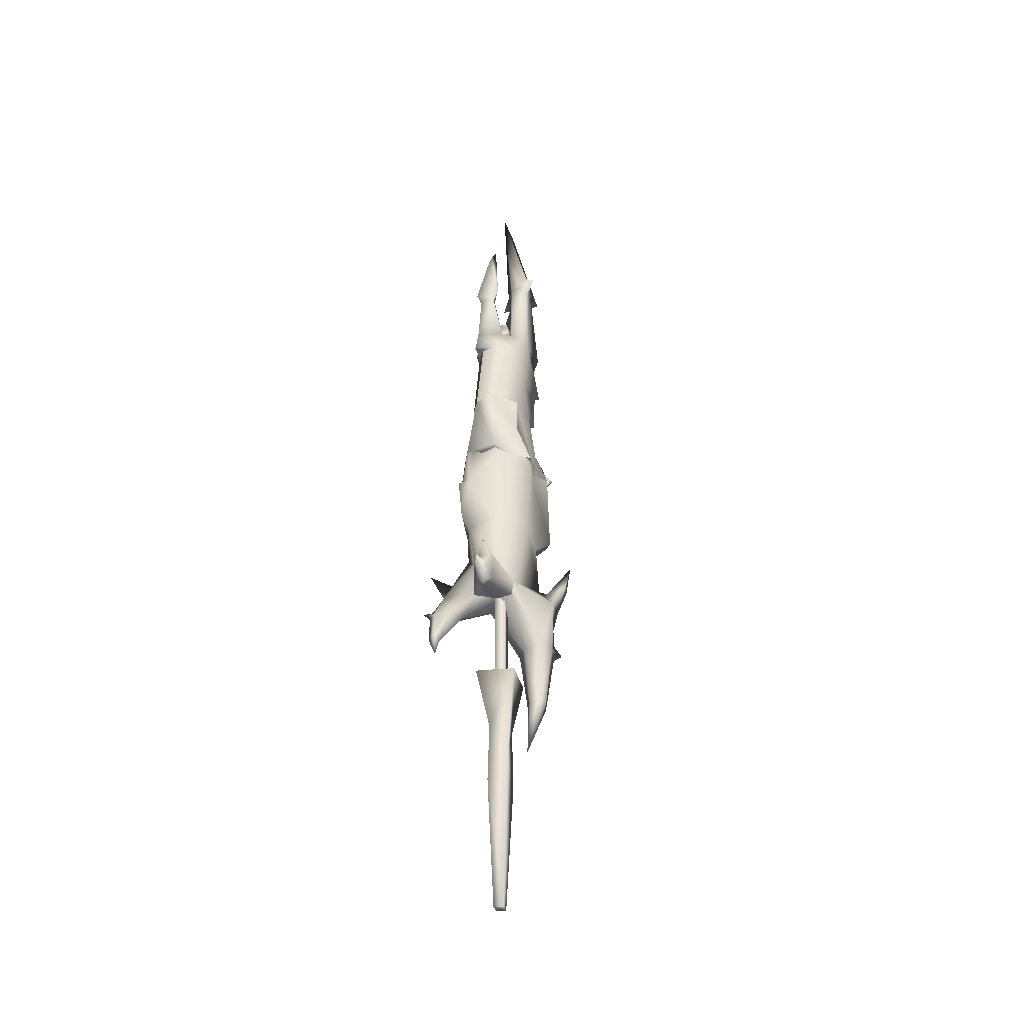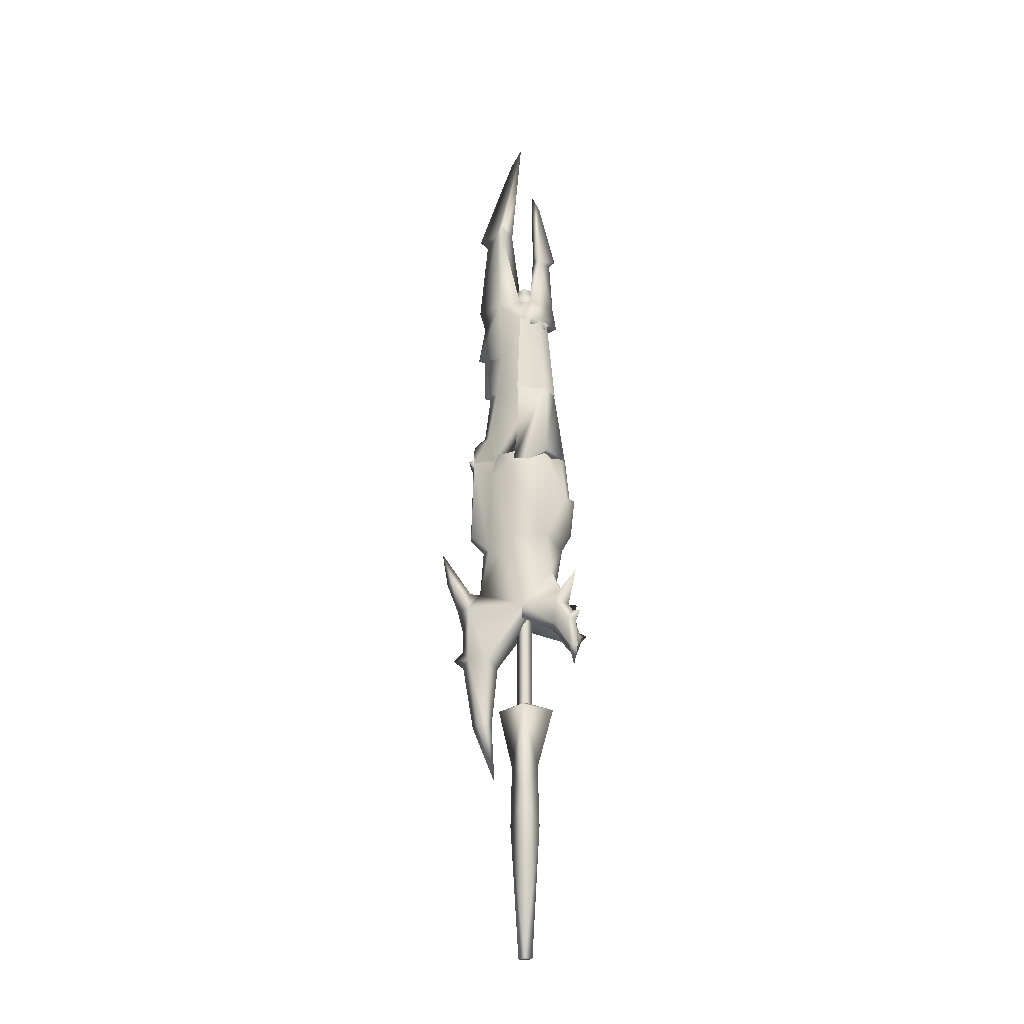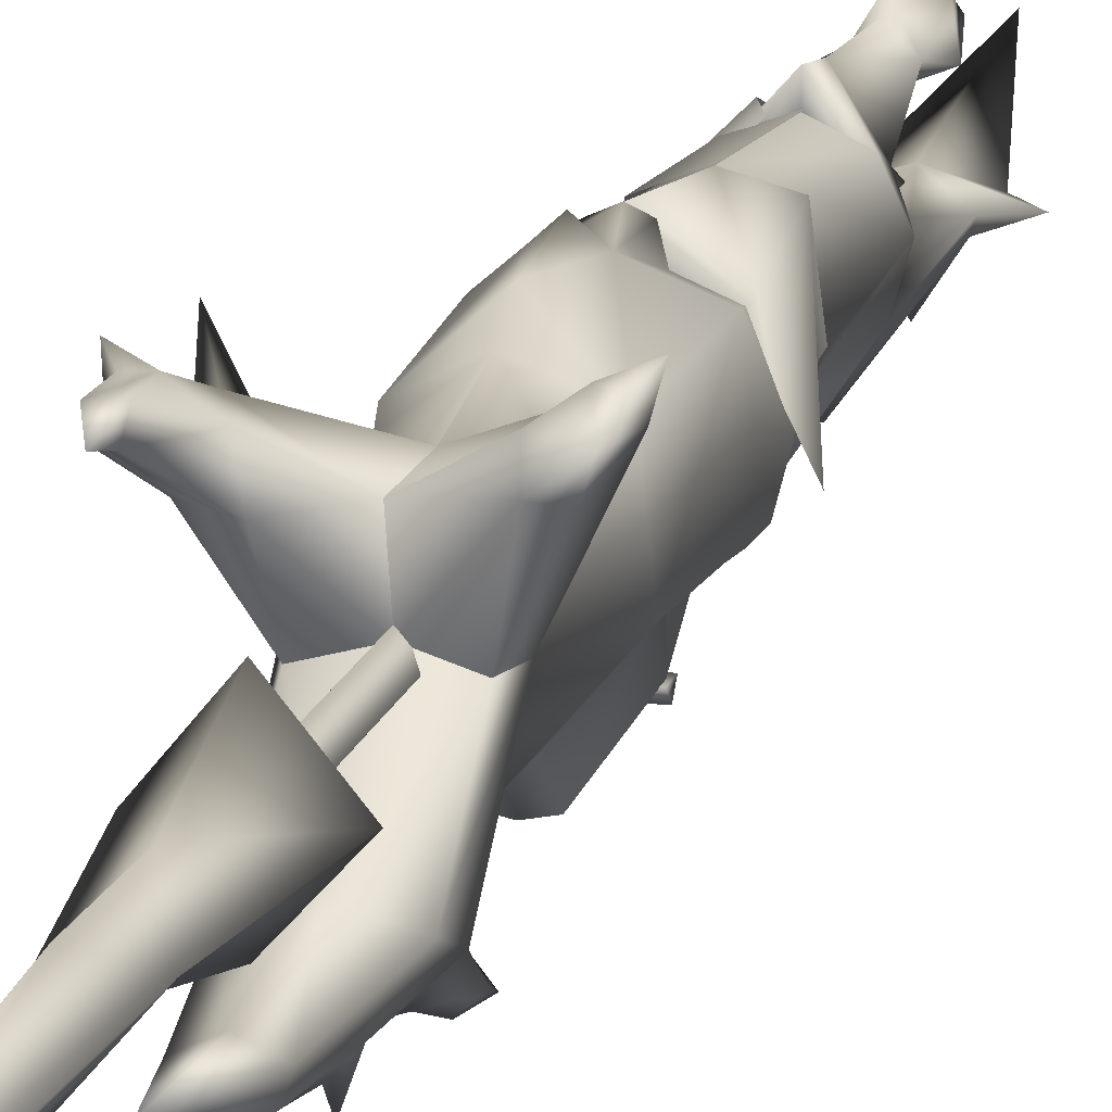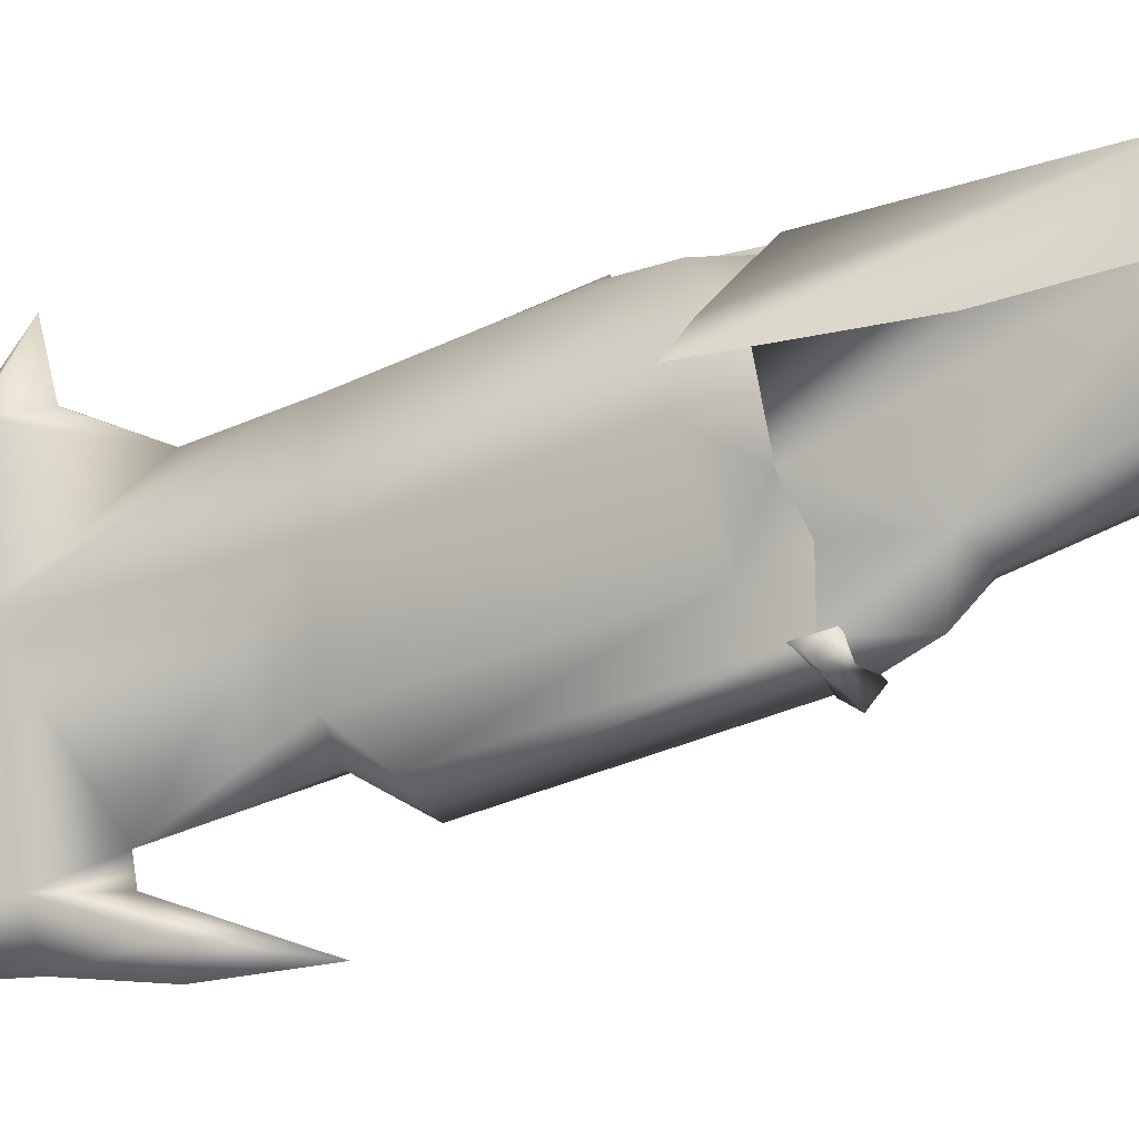
<metadata>
{"format":"obj","ext":"obj","renderer":"f3d","projection":"perspective","resolution":1024,"background":"white","views":[{"elev":-40.7,"azim":-122.7,"up":"+Z"},{"elev":-25.0,"azim":96.1,"up":"+Z"},{"elev":15.3,"azim":-166.4,"up":"+Y"},{"elev":-35.6,"azim":-61.8,"up":"+Y"}]}
</metadata>
<code>
g mesh00
v 0.02509 -23.44 82.09
v -3.992 -13.4 82.09
v -3.818 -22.66 82.09
v 0.02509 0 95.54
v 0 -15.06 82.09
v 3.992 -13.4 82.09
v -15.06 0 82.09
v -14.52 -6.176 74.85
v -10.65 -10.65 82.09
v -2.972 -32.1 23.23
v 0.02509 -24.21 17.98
v -4.566 -24.53 9.729
v 4.286 -15.56 37.21
v 0.02509 -19.91 17.37
v 12.7 -5.605 40.72
v 0 3.262 -35.01
v 0 12.38 -37.93
v -2.825 0 -35.01
v 4.407 -24.93 82.09
v -4.357 -22.66 79.67
v 4.407 -22.66 79.67
v -19.84 23.92 0.619
v -16.46 24.28 1.651
v -18.84 21.25 -7.277
v 9.455 13.22 -4
v 0.02509 1.831 4.579
v 0 14.15 1.389
v 0 -13.08 -69.42
v 4.94 -16.71 -44.02
v 4.026 -20.01 -44.57
v 0.02509 0 95.54
v 3.992 -13.4 82.09
v 10.65 -10.65 82.09
v -4.235 -15.56 37.21
v -4.244 -14.91 74.85
v -12.65 -5.605 40.72
v 0 -15.06 82.09
v 3.869 -22.66 82.09
v 3.992 -13.4 82.09
v -3.992 -13.4 82.09
v -3.992 13.4 82.09
v 0 15.06 82.09
v 3.992 13.4 82.09
v -3.886 -23.61 44.23
v -3.818 -22.66 82.09
v -3.992 -13.4 82.09
v -10.65 -10.65 82.09
v -3.992 -13.4 82.09
v -3.992 13.4 82.09
v 0 15.06 82.09
v -2.916 17.83 82.09
v -11.81 12.21 74.91
v -4.357 -22.66 84.22
v -4.357 -22.66 79.67
v -4.357 -24.93 82.09
v 4.407 -24.93 82.09
v 4.407 -22.66 79.67
v 4.407 -22.66 84.22
v -19.6 23.06 4.928
v -21.88 26.2 3.944
v 14.18 20.9 5.698
v 6.937 12.91 24.76
v 12.37 15.99 12.61
v 10.27 0.1682 8.19
v -3.992 13.4 82.09
v -10.65 10.65 82.09
v -15.06 0 82.09
v -6.843 13.84 24.77
v -14.27 20.55 10.87
v -12.93 16.87 16.73
v 15.06 0 82.09
v 10.65 10.65 82.09
v 3.992 13.4 82.09
v -2.492 0 -144.2
v 0 2.877 -144.2
v 0 -2.877 -144.2
v 2.492 0 -144.2
v 0 23.14 61.72
v -3.757 19.63 62.41
v 0 21.06 62.41
v 0 19.17 82.09
v 21.93 26.2 -0.5555
v 16.51 24.28 -2.841
v 19.65 23.06 0.4206
v 4.617 -24.53 9.729
v 3.024 -32.1 23.23
v 0.02509 -29.91 9.515
v 0.02509 -34.74 22.61
v 0.02509 -27.25 -1.159
v 0.02509 -27.5 -9.952
v 2.375 -24.82 -13.84
v -20.88 21.08 1.484
v 0 -22.63 -45.16
v -4.026 -20.01 -44.57
v 19.72 24.3 -3.873
v 20.94 21.08 -3.016
v 19.24 24.89 -15.34
v 18.98 21.19 -14.28
v 16.52 23.05 -23.22
v 3.992 13.4 82.09
v 2.966 17.83 82.09
v 0 19.17 82.09
v 0.02509 -31.53 -13.86
v -2.363 -24.82 -13.84
v 0 -27.11 -17.55
v 0.02509 -37.25 38.04
v 0.02509 -18.48 37.21
v 3.937 -23.61 44.23
v 0.02509 -24.4 44.23
v 0 -11.92 -18.17
v 8.403 0.0216 2.309
v 8.616 -15.27 -16.11
v 3.804 19.63 62.41
v 10.69 11.38 40.74
v 0 21.28 44.23
v 0 17.23 37.27
v -10.64 11.38 40.74
v 10.14 0 -37.93
v -4.357 -24.93 82.09
v 4.407 -22.66 84.22
v -4.357 -22.66 84.22
v 4.407 -22.66 79.67
v -4.357 -22.66 79.67
v 3.992 13.4 82.09
v 10.65 10.65 82.09
v 11.86 12.21 74.91
v 15.06 0 82.09
v 14.57 -6.176 74.85
v 10.65 -10.65 82.09
v 4.296 -14.91 74.85
v 3.992 -13.4 82.09
v 3.869 -22.66 82.09
v 0 14.15 1.389
v 0.02509 1.831 4.579
v -11.69 15.52 -2.047
v -8.352 0.0216 2.309
v -15.61 14.49 0.9841
v -10.22 0.1682 8.19
v -16.93 15.02 11.45
v 0 -14.43 -44.02
v -4.94 -16.71 -44.02
v -8.59 -15.27 -16.11
v -10.93 20.35 1.222
v 0 17.23 37.27
v 0 14.01 18.1
v 10.98 20.35 -3.27
v 15.84 21.52 -16.48
v 15.66 14.49 -3.516
v -10.65 10.65 82.09
v -3.992 13.4 82.09
v -2.916 17.83 82.09
v 0 3.262 -35.01
v 2.825 0 5.262
v 2.825 0 -35.01
v 0 -3.262 5.262
v 0 -3.262 -35.01
v -2.825 0 5.262
v -2.825 0 -35.01
v 0 3.262 5.262
v -8.352 0.0216 2.309
v 0.02509 1.831 4.579
v 2.966 17.83 82.09
v 12.7 -5.605 40.72
v 0.02509 -23.44 82.09
v 0 14.01 18.1
v -18.53 22.48 17.93
v -10.64 11.38 40.74
v -2.492 0 -144.2
v 0 -2.877 -144.2
v 0 -6.185 -88.83
v 2.492 0 -144.2
v 5.274 0 -76.01
v 0 6.185 -88.83
v 0 5.536 -63.19
v -5.274 0 -76.01
v -10.14 0 -37.93
v 0 -5.536 -63.19
v 0 -11.2 -37.93
v 0 2.877 -144.2
v 0 -3.262 -35.01
v 2.825 0 -35.01
v 10.69 11.38 40.74
v 8.403 0.0216 2.309
v 16.99 15.02 6.944
v 19.65 24.67 19.57
v 15.72 24.56 -13.63
f 1 2 3
f 4 5 6
f 7 8 9
f 10 11 12
f 13 14 15
f 16 17 18
f 19 20 21
f 22 23 24
f 25 26 27
f 28 29 30
f 31 32 33
f 34 35 36
f 2 1 37
f 37 1 38
f 37 38 39
f 5 4 40
f 41 4 42
f 42 4 43
f 34 44 35
f 35 44 45
f 35 45 46
f 47 48 31
f 49 50 51
f 8 7 52
f 53 54 55
f 56 57 58
f 59 23 60
f 61 62 63
f 63 62 64
f 65 66 31
f 31 66 67
f 31 67 47
f 68 69 70
f 33 71 31
f 31 71 72
f 31 72 73
f 74 75 76
f 76 75 77
f 78 79 80
f 80 79 81
f 82 83 84
f 85 86 87
f 87 86 88
f 89 90 91
f 92 22 24
f 29 91 30
f 30 91 93
f 30 93 28
f 28 93 94
f 95 96 97
f 97 96 98
f 97 98 99
f 100 101 50
f 50 101 102
f 50 102 51
f 103 104 105
f 11 10 106
f 14 13 107
f 107 13 108
f 107 108 109
f 110 111 112
f 112 111 64
f 112 64 85
f 113 114 115
f 115 114 116
f 115 116 117
f 17 16 118
f 20 19 119
f 119 19 120
f 119 120 121
f 121 120 122
f 121 122 123
f 124 125 126
f 126 125 127
f 126 127 128
f 128 127 129
f 128 129 130
f 130 129 131
f 130 131 132
f 133 134 135
f 135 134 136
f 135 136 137
f 137 136 138
f 137 138 139
f 112 140 110
f 110 140 141
f 110 141 142
f 142 141 104
f 142 104 12
f 23 22 60
f 60 22 92
f 60 92 59
f 59 92 69
f 59 69 23
f 23 69 143
f 23 143 24
f 144 62 145
f 145 62 61
f 145 61 27
f 27 61 146
f 27 146 25
f 25 146 147
f 25 147 148
f 7 149 52
f 52 149 150
f 52 150 79
f 79 150 151
f 79 151 81
f 152 153 154
f 154 153 155
f 154 155 156
f 156 155 157
f 156 157 158
f 158 157 159
f 158 159 152
f 152 159 153
f 11 14 12
f 12 14 138
f 12 138 142
f 142 138 160
f 142 160 110
f 110 160 161
f 110 161 111
f 162 124 113
f 113 124 126
f 113 126 114
f 114 126 128
f 114 128 163
f 163 128 130
f 163 130 13
f 13 130 132
f 13 132 108
f 108 132 164
f 108 164 109
f 81 162 80
f 80 162 113
f 80 113 78
f 78 113 115
f 78 115 79
f 79 115 117
f 79 117 52
f 52 117 36
f 52 36 8
f 8 36 35
f 8 35 9
f 9 35 46
f 68 165 69
f 69 165 133
f 69 133 143
f 143 133 135
f 143 135 24
f 24 135 137
f 24 137 92
f 92 137 139
f 92 139 69
f 69 139 166
f 69 166 70
f 70 166 139
f 70 139 68
f 68 139 138
f 164 45 109
f 109 45 44
f 109 44 107
f 107 44 34
f 107 34 14
f 14 34 36
f 14 36 138
f 138 36 167
f 138 167 68
f 68 167 144
f 68 144 165
f 168 169 170
f 170 169 171
f 170 171 172
f 172 171 173
f 172 173 174
f 174 173 175
f 174 175 176
f 176 175 177
f 176 177 178
f 178 177 118
f 171 179 173
f 173 179 168
f 173 168 175
f 175 168 170
f 175 170 177
f 177 170 172
f 177 172 118
f 118 172 174
f 118 174 17
f 17 174 176
f 17 176 18
f 18 176 178
f 18 178 180
f 180 178 118
f 180 118 181
f 181 118 16
f 87 89 85
f 85 89 91
f 85 91 112
f 112 91 29
f 112 29 140
f 140 29 28
f 140 28 141
f 141 28 94
f 141 94 104
f 104 94 93
f 104 93 105
f 105 93 91
f 105 91 103
f 103 91 90
f 103 90 104
f 104 90 89
f 104 89 12
f 12 89 87
f 12 87 10
f 10 87 88
f 10 88 106
f 106 88 86
f 106 86 11
f 11 86 85
f 11 85 14
f 14 85 64
f 14 64 15
f 15 64 62
f 15 62 182
f 182 62 144
f 26 25 183
f 183 25 148
f 183 148 64
f 64 148 184
f 64 184 63
f 63 184 185
f 63 185 61
f 61 185 184
f 61 184 96
f 96 184 148
f 96 148 98
f 98 148 147
f 98 147 99
f 99 147 186
f 99 186 97
f 97 186 83
f 97 83 95
f 95 83 82
f 95 82 96
f 96 82 84
f 96 84 61
f 61 84 83
f 61 83 146
f 146 83 186
f 146 186 147
v 7.04 7.85 154.2
v 0.02509 14.36 117.5
v 0.1577 11.17 154.2
v 0 19.14 82.09
v 0 15.06 82.09
v -10.65 10.65 82.09
v 0.02509 -16.01 82.09
v -3.818 -22.66 82.09
v -3.992 -13.4 82.09
v 0.02509 -18.15 96.21
v 0.02509 -15.63 117.5
v -4.589 -12.18 117.5
v -10.63 0 154.2
v -6.071 -10.92 164.7
v -8.019 -0.7309 164.7
v -6.052 0.8639 167.3
v 0.02509 7.529 172.1
v 0.02509 7.529 167.3
v 3.786 -16.33 94.12
v 0.02509 -18.15 96.21
v 0.02509 -23.1 91.58
v 0.02509 0.8639 142.4
v 4.818 0.8639 174.7
v 0.02509 -4.38 174.7
v -11.2 -1.344 98.9
v -15.06 0 82.09
v -10.65 -10.65 82.09
v 10.2 -1.521 117.5
v 4.639 -12.18 117.5
v 10.65 -10.65 82.09
v 6.103 0.8639 167.3
v 0.02509 7.529 167.3
v 6.103 0.8639 172.1
v 0.02509 7.529 172.1
v 0.02509 4.338 231.1
v 6.894 7.328 194.5
v 0.02509 7.896 223.9
v 7.643 10.76 117.5
v 10.68 0 154.2
v 10.2 -1.521 117.5
v 0.1577 11.17 154.2
v 0.02509 14.36 117.5
v -6.989 7.85 154.2
v -8.491 12.11 117.5
v -10.63 0 154.2
v -10.25 -1.521 117.5
v -4.767 0.8639 174.7
v 0.02509 6.148 174.7
v -10.25 -1.521 117.5
v -11.2 -1.344 98.9
v 13.53 -9.357 205.9
v 8.374 -8.892 211.3
v 5.737 -12.21 205.7
v -8.019 -0.7309 164.7
v 0.02509 -4.423 169.1
v 0.02509 -0.8582 162.9
v 8.071 -0.7309 164.7
v -5.683 -12.21 205.7
v 0.02628 -17.52 202.1
v 0.02628 -21.05 205.6
v 3.992 -13.4 82.09
v 0.02509 0 95.54
v 10.65 -10.65 82.09
v -10.65 -10.65 82.09
v -3.992 -13.4 82.09
v -13.45 -9.357 205.9
v -8.321 -8.892 211.3
v 4.818 0.8639 174.7
v 0.02509 6.148 174.7
v 0.02509 -4.38 174.7
v -4.767 0.8639 174.7
v -14.94 3.388 77.42
v -8.491 12.11 117.5
v -11.54 11.86 83.31
v 0.02509 14.36 117.5
v 10.65 10.65 82.09
v 11.54 11.86 83.31
v 14.95 3.388 77.42
v 3.869 -22.66 82.09
v 3.992 -13.4 82.09
v 10.65 -10.65 82.09
v 15.06 0 82.09
v 11.2 -1.344 98.9
v 0 15.06 82.09
v 10.65 10.65 82.09
v 15.06 0 82.09
v -11.2 -1.344 98.9
v -18.81 -3.399 75.97
v -15.06 0 82.09
v -14.94 3.388 77.42
v -10.65 10.65 82.09
v -18.81 -3.399 75.97
v -11.2 -1.344 98.9
v -10.25 -1.521 117.5
v -6.052 0.8639 172.1
v 0.02509 -5.799 172.1
v 0.02509 7.529 172.1
v 6.103 0.8639 172.1
v -3.734 -16.33 94.12
v -15.06 0 82.09
v -10.65 10.65 82.09
v 8.071 -0.7309 164.7
v 9.44 4.253 164.7
v 0.02509 -0.8582 162.9
v -6.216 4.253 164.7
v -8.019 -0.7309 164.7
v -3.992 -13.4 82.09
v 0.02509 0 95.54
v 0.02509 -16.01 82.09
v 3.992 -13.4 82.09
v 8.071 -0.7309 164.7
v 6.134 -10.92 164.7
v 10.68 0 154.2
v 5.105 -9.378 136.7
v 10.2 -1.521 117.5
v 4.639 -12.18 117.5
v 10.68 0 154.2
v 7.04 7.85 154.2
v 0.02509 14.12 164.7
v 0.02509 -23.44 82.09
v 3.992 -13.4 82.09
v 3.869 -22.66 82.09
v -3.935 8.535 190.1
v 0.02509 4.797 193
v -6.843 7.328 194.5
v 3.786 -16.33 94.12
v -10.65 -10.65 82.09
v -3.734 -16.33 94.12
v -5.053 -9.378 136.7
v -10.25 -1.521 117.5
v -4.589 -12.18 117.5
v -6.989 7.85 154.2
v 0.02509 15.77 153.6
v 0.1577 11.17 154.2
v 7.04 7.85 154.2
v 11.2 -1.344 98.9
v -6.052 0.8639 172.1
v 0.02509 -5.799 167.3
v 0.02509 -5.799 172.1
v 6.103 0.8639 167.3
v 6.103 0.8639 172.1
v 10.65 10.65 82.09
v 14.95 3.388 77.42
v 15.06 0 82.09
v 18.81 -2.69 75.97
v 11.2 -1.344 98.9
v 7.643 10.76 117.5
v 10.2 -1.521 117.5
v 0.02509 15.77 153.6
v -6.989 7.85 154.2
v -10.63 0 154.2
v -3.992 -13.4 82.09
v -3.818 -22.66 82.09
v 0.02509 -23.44 82.09
v 0.02509 -18.38 117.5
v 0.02509 -18.69 137.5
v 0.02509 -21.36 138
v 0.02509 -18.43 155.2
v -3.935 8.535 190.1
v 0.02509 12.76 189.1
v 0.02509 14.12 164.7
v 3.986 8.535 190.1
v 9.44 4.253 164.7
v 0.02509 4.797 193
v -6.216 4.253 164.7
v 0.02509 -15.63 117.5
v 0.02628 -5.849 250.1
v 0.02628 -0.9355 260
v 0.02628 -5.461 207.4
v 7.232 -8.965 201.3
v 0.02509 -20.97 164.7
v 0.02509 -18.43 155.2
v 8.071 -0.7309 164.7
v 0.02509 -4.423 169.1
v -8.019 -0.7309 164.7
v -7.178 -8.965 201.3
v 3.986 8.535 190.1
v 0.02509 12.76 189.1
v 0.02509 15.31 191.6
f 187 188 189
f 190 191 192
f 193 194 195
f 196 197 198
f 199 200 201
f 202 203 204
f 205 206 207
f 208 209 210
f 211 212 213
f 214 215 216
f 217 218 219
f 219 218 220
f 221 222 223
f 188 187 224
f 224 187 225
f 224 225 226
f 227 228 229
f 229 228 230
f 229 230 231
f 231 230 232
f 210 233 208
f 208 233 234
f 208 234 209
f 213 235 236
f 237 238 239
f 240 241 242
f 242 241 243
f 244 245 246
f 247 248 249
f 250 248 251
f 252 244 253
f 254 255 256
f 256 255 257
f 258 259 260
f 260 259 261
f 191 190 262
f 262 190 263
f 262 263 264
f 207 265 205
f 205 265 266
f 205 266 216
f 267 268 269
f 270 271 248
f 248 271 272
f 248 272 249
f 273 274 275
f 275 274 276
f 275 276 277
f 258 278 259
f 259 278 279
f 259 279 280
f 281 282 283
f 283 282 284
f 207 196 285
f 285 196 198
f 250 286 248
f 248 286 287
f 248 287 270
f 288 289 290
f 290 289 291
f 290 291 292
f 293 294 295
f 295 294 296
f 297 298 299
f 299 298 300
f 299 300 301
f 301 300 302
f 288 303 289
f 289 303 304
f 289 304 305
f 194 193 306
f 306 193 307
f 306 307 308
f 309 310 311
f 197 196 215
f 215 196 312
f 215 312 216
f 313 314 235
f 235 314 198
f 200 199 315
f 315 199 316
f 315 316 317
f 318 319 320
f 320 319 321
f 322 214 267
f 203 202 323
f 323 202 324
f 323 324 325
f 325 324 326
f 325 326 327
f 328 329 330
f 330 329 331
f 330 331 332
f 332 331 333
f 332 333 334
f 331 264 333
f 333 264 263
f 333 263 261
f 261 263 190
f 261 190 260
f 260 190 192
f 260 192 258
f 304 335 305
f 305 335 336
f 305 336 291
f 291 336 337
f 291 337 292
f 313 338 285
f 285 338 339
f 285 339 207
f 207 339 340
f 207 340 265
f 341 302 342
f 342 302 300
f 342 300 343
f 343 300 298
f 343 298 344
f 345 346 347
f 347 346 348
f 347 348 349
f 349 348 350
f 349 350 351
f 351 350 345
f 351 345 347
f 344 200 343
f 343 200 315
f 343 315 342
f 342 315 317
f 342 317 341
f 341 317 352
f 341 352 302
f 353 239 354
f 354 239 238
f 354 238 355
f 355 238 237
f 355 237 356
f 356 237 239
f 356 239 298
f 298 239 357
f 298 357 358
f 358 357 200
f 298 359 356
f 356 359 360
f 356 360 355
f 355 360 361
f 355 361 362
f 362 361 200
f 362 200 244
f 244 200 357
f 244 357 245
f 245 357 239
f 245 239 246
f 246 239 353
f 246 353 244
f 244 353 354
f 244 354 253
f 253 354 355
f 253 355 252
f 252 355 362
f 252 362 244
f 363 364 365
f 365 364 309
f 365 309 223
f 223 309 311
f 223 311 221
f 221 311 310
f 221 310 222
f 222 310 363
f 222 363 223
f 223 363 365
v 8.175 11.12 117.4
v 11.03 -0.3922 154.2
v 10.58 -1.914 117.4
v -0.2724 10.78 154.2
v -0.4062 13.97 117.5
v 7.176 10.36 117.5
v 7.7 8.646 154.2
v -0.3022 14.7 117.4
v -0.1684 11.5 154.2
v 9.793 -1.911 117.5
v 10.25 -0.3887 154.2
v 6.573 7.446 154.2
f 366 367 368
f 369 370 371
f 367 366 372
f 372 366 373
f 372 373 374
f 375 376 371
f 371 376 377
f 371 377 369
v 11.5 5.241 153.8
v 2.917 11.14 155.7
v 10.16 3.901 155.7
v 4.258 12.48 153.8
v 10.16 3.901 151.9
v 2.917 11.14 151.9
f 378 379 380
f 379 378 381
f 381 378 382
f 381 382 383
g mesh01

</code>
